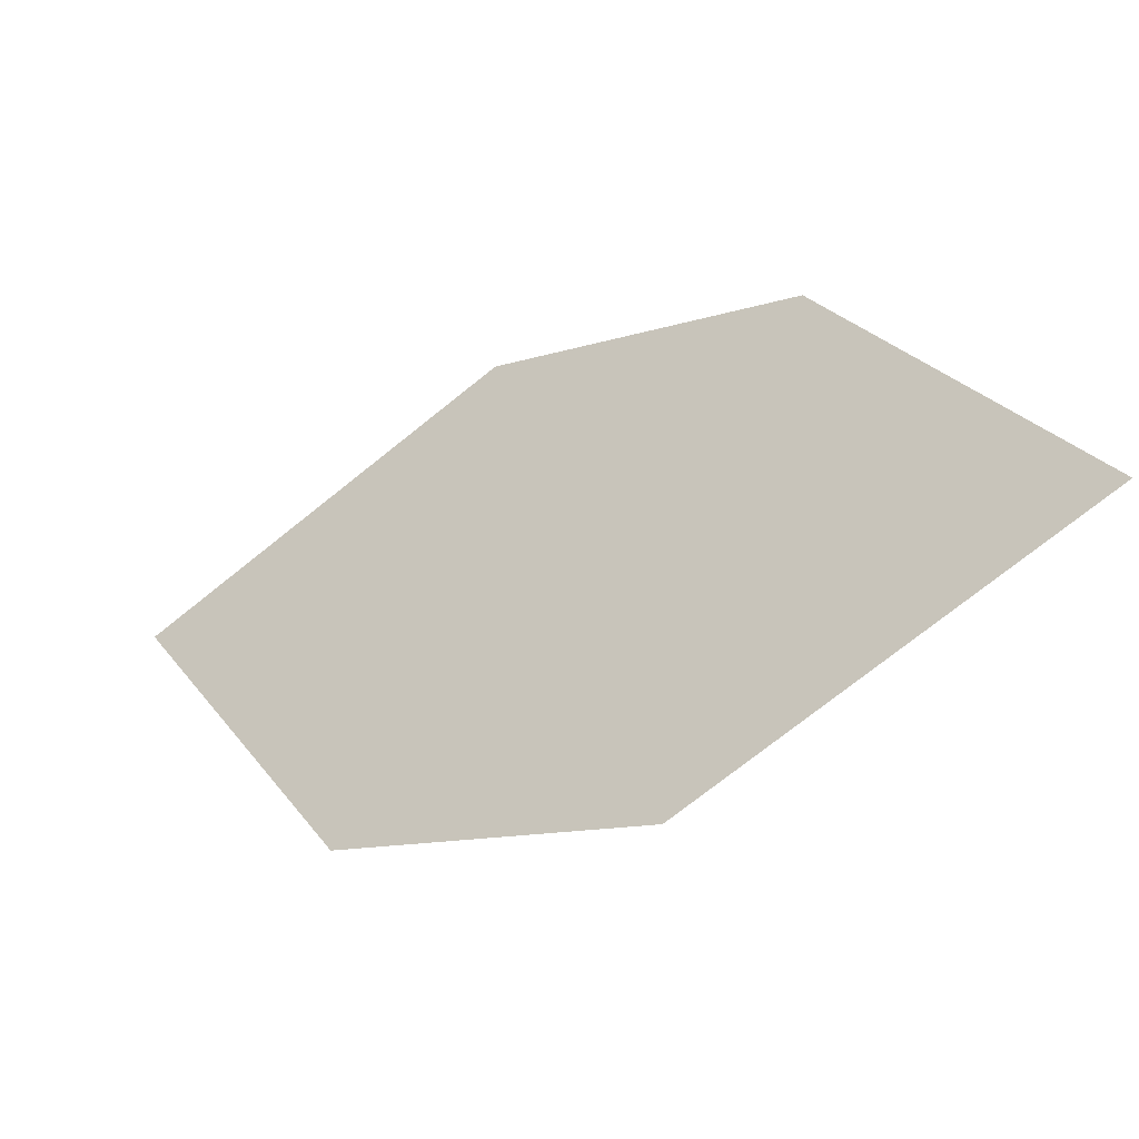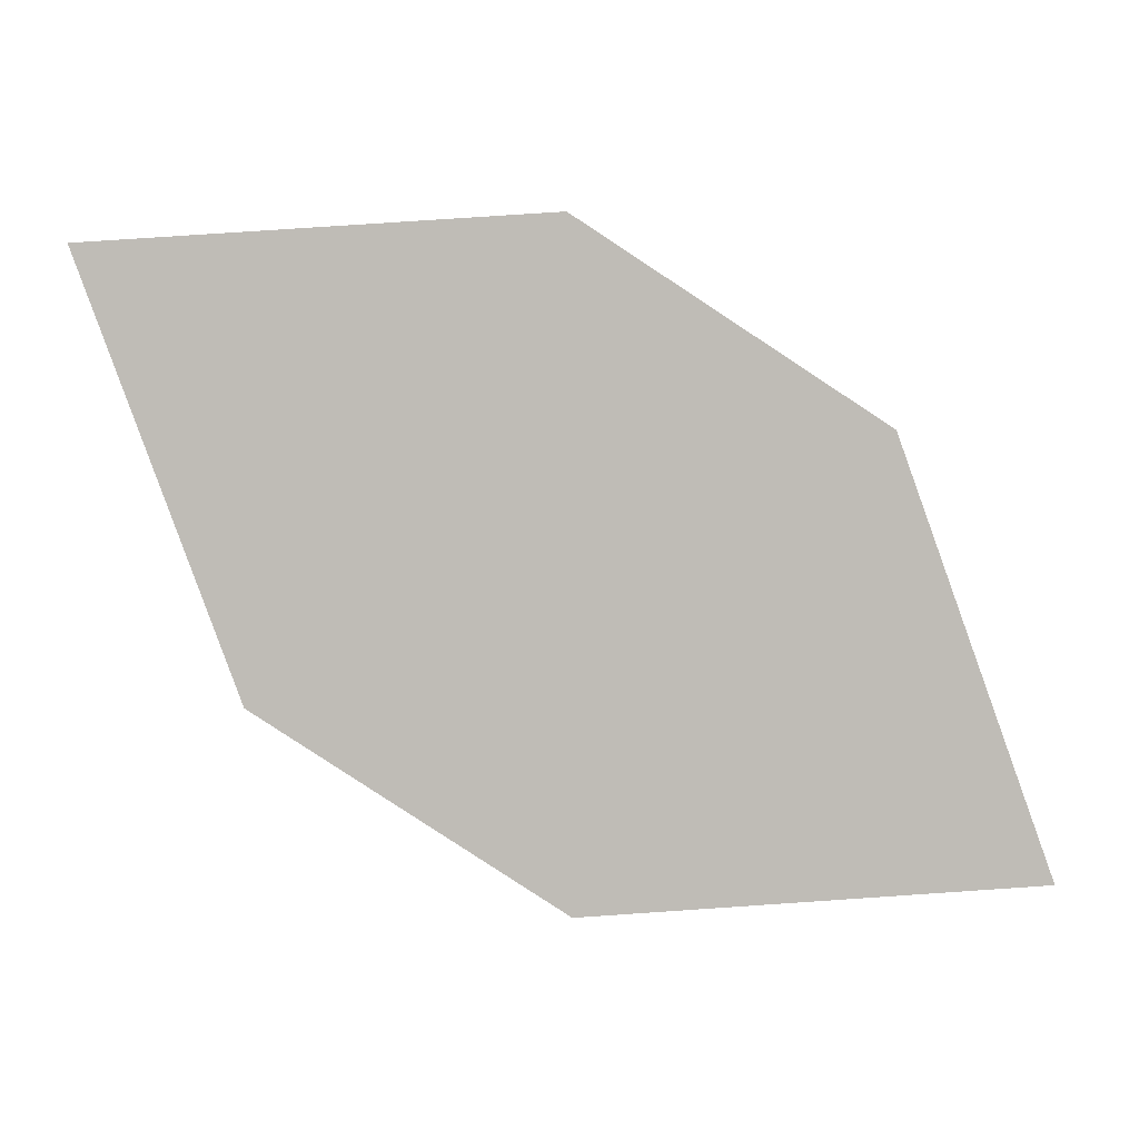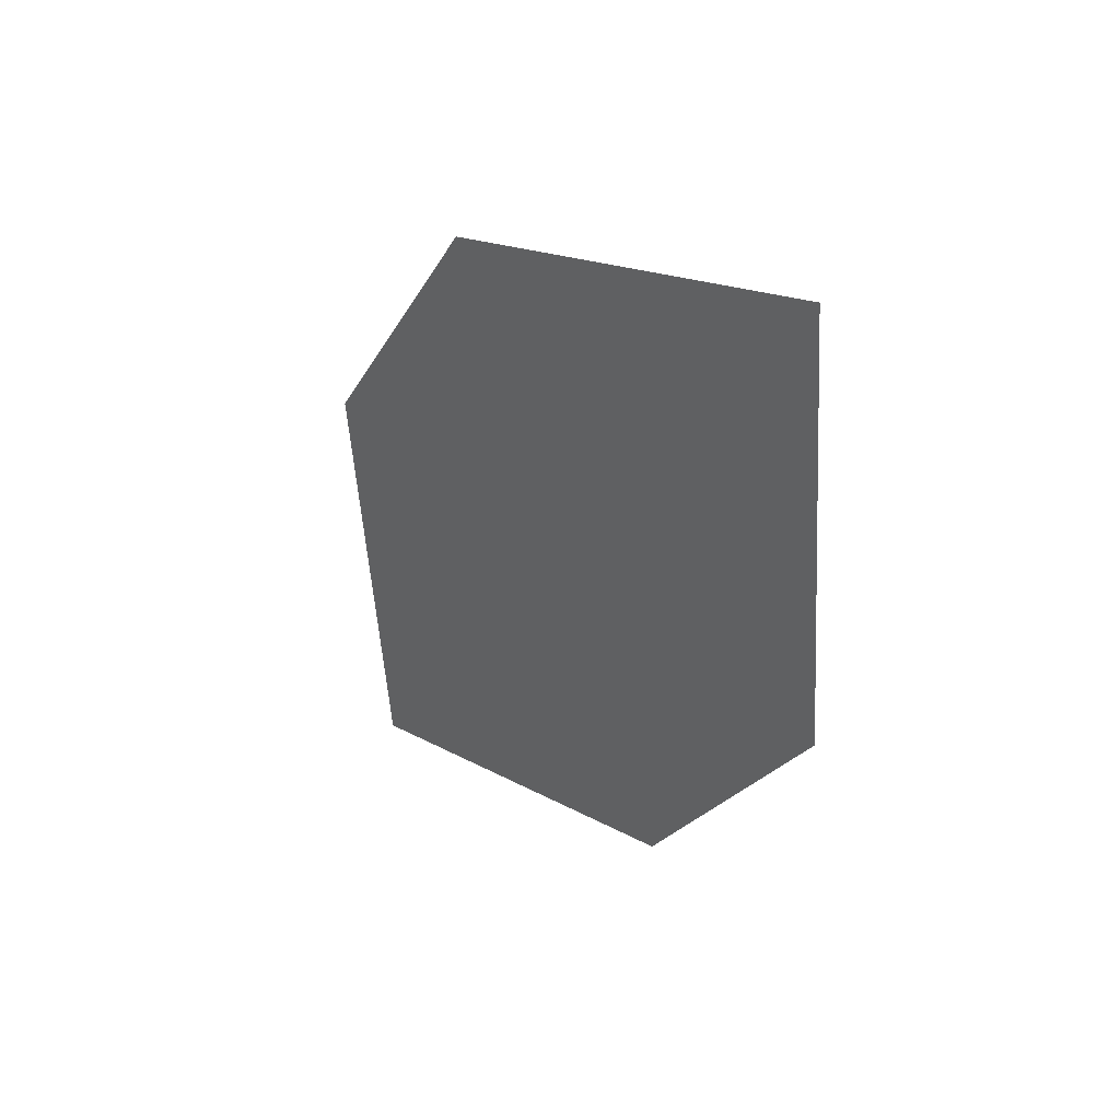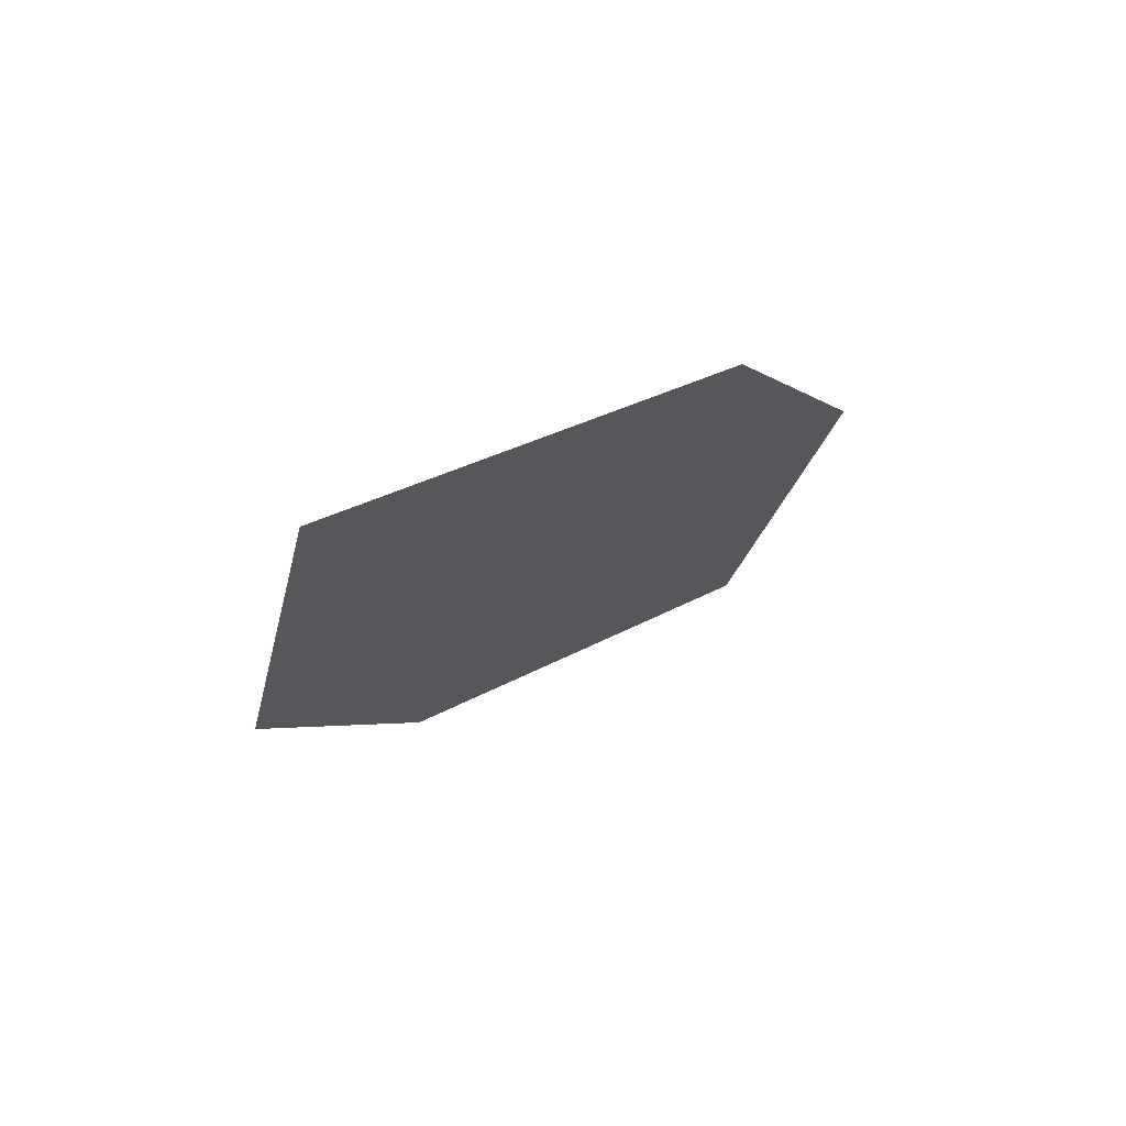
<metadata>
{"format":"obj","ext":"obj","renderer":"f3d","projection":"perspective","resolution":1024,"background":"white","views":[{"elev":-70.2,"azim":-5.2,"up":"+Y"},{"elev":-36.8,"azim":120.6,"up":"+Z"},{"elev":-46.7,"azim":-147.4,"up":"+Z"},{"elev":22.0,"azim":77.1,"up":"+Z"}]}
</metadata>
<code>
o leaves.196
v -0.004175 0.07905 2.383
v -0.04295 0.07744 2.345
v -0.03029 0.1261 2.386
v -0.1015 0.1472 2.331
v -0.06274 0.1488 2.369
v -0.0754 0.1001 2.328
f 1 4 6 2
f 1 3 5 4

</code>
